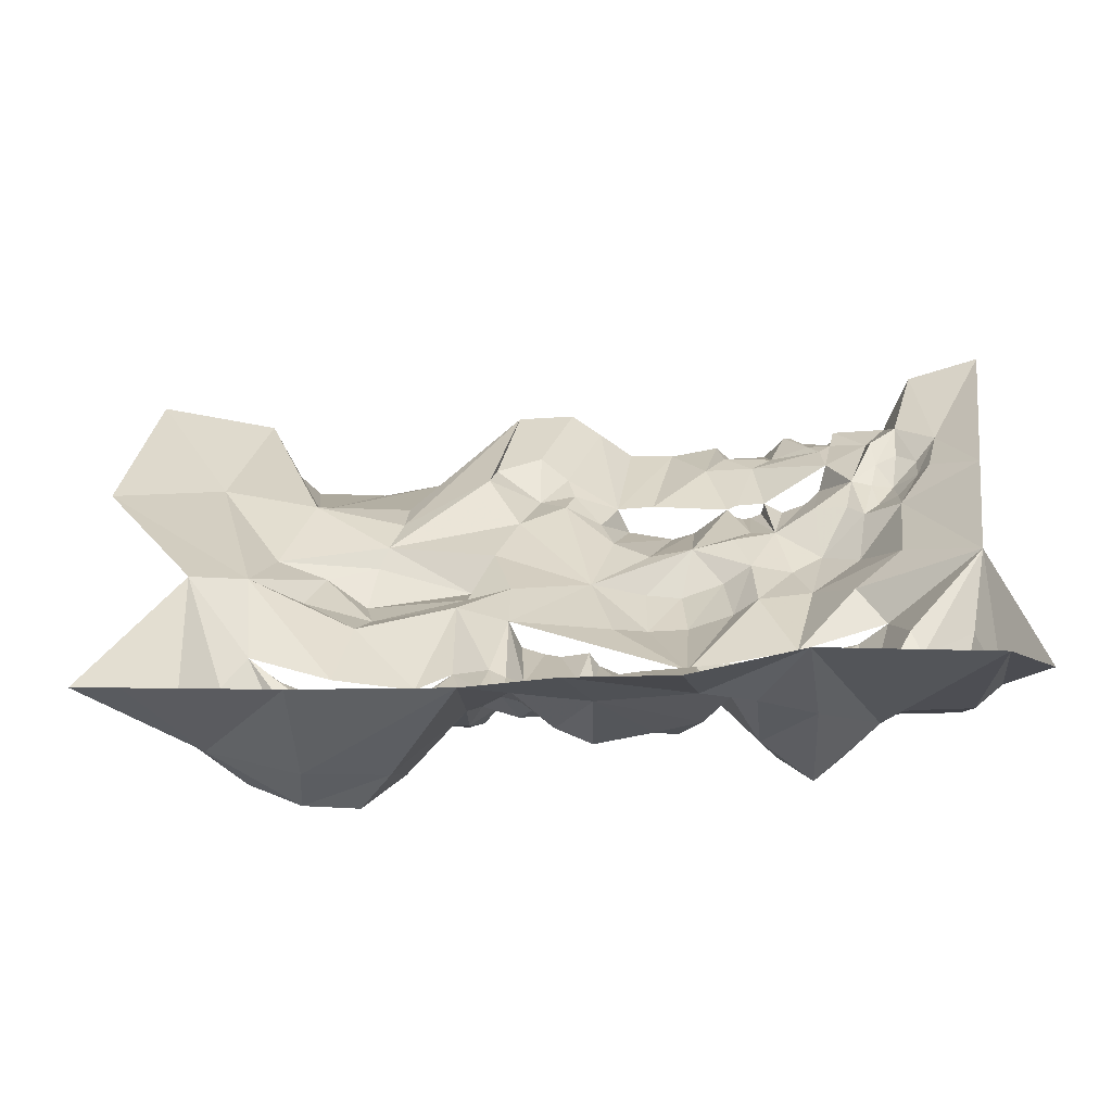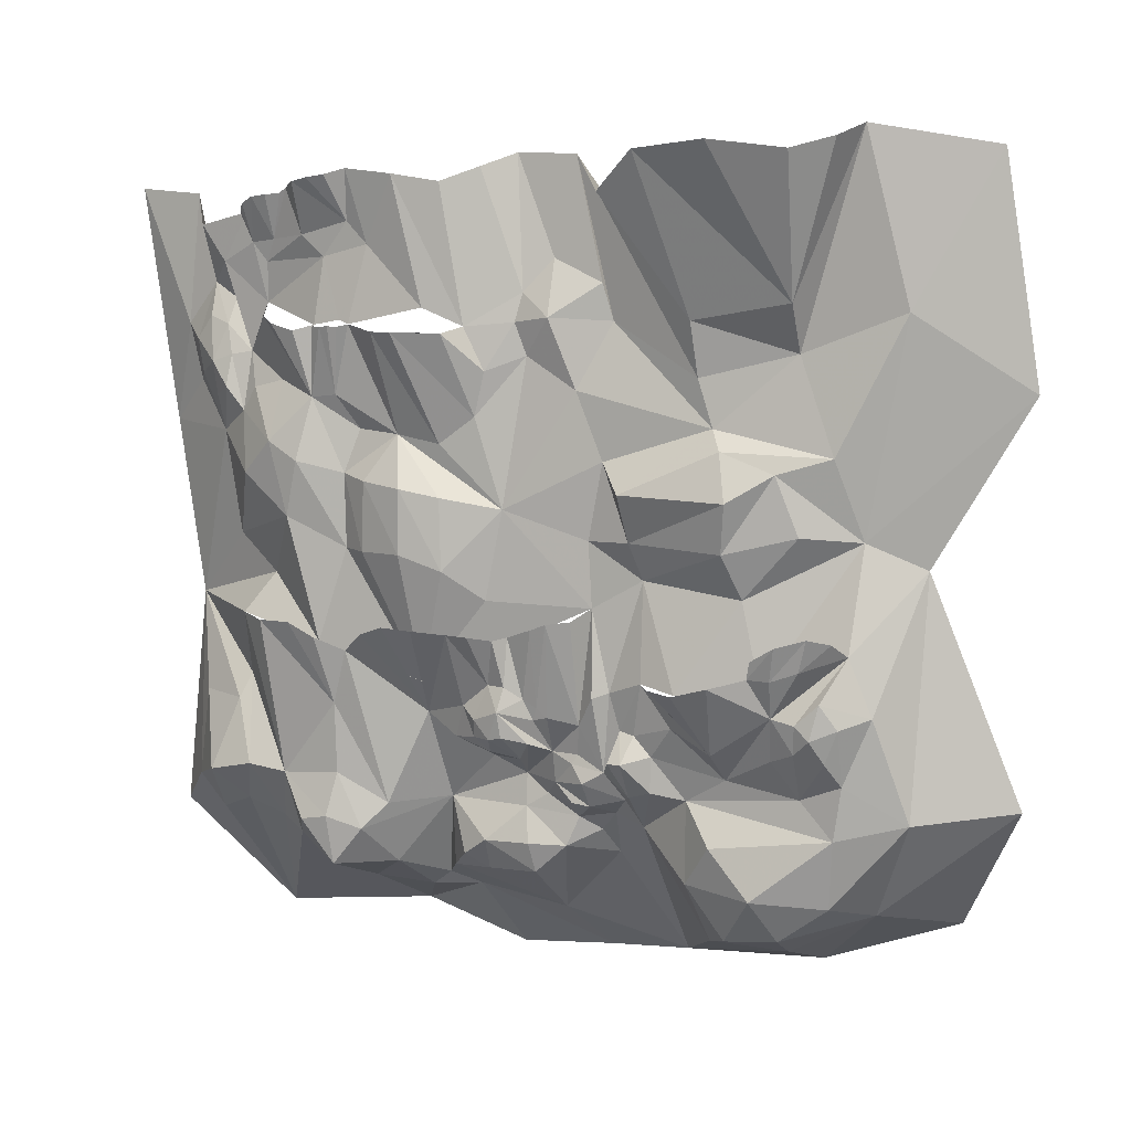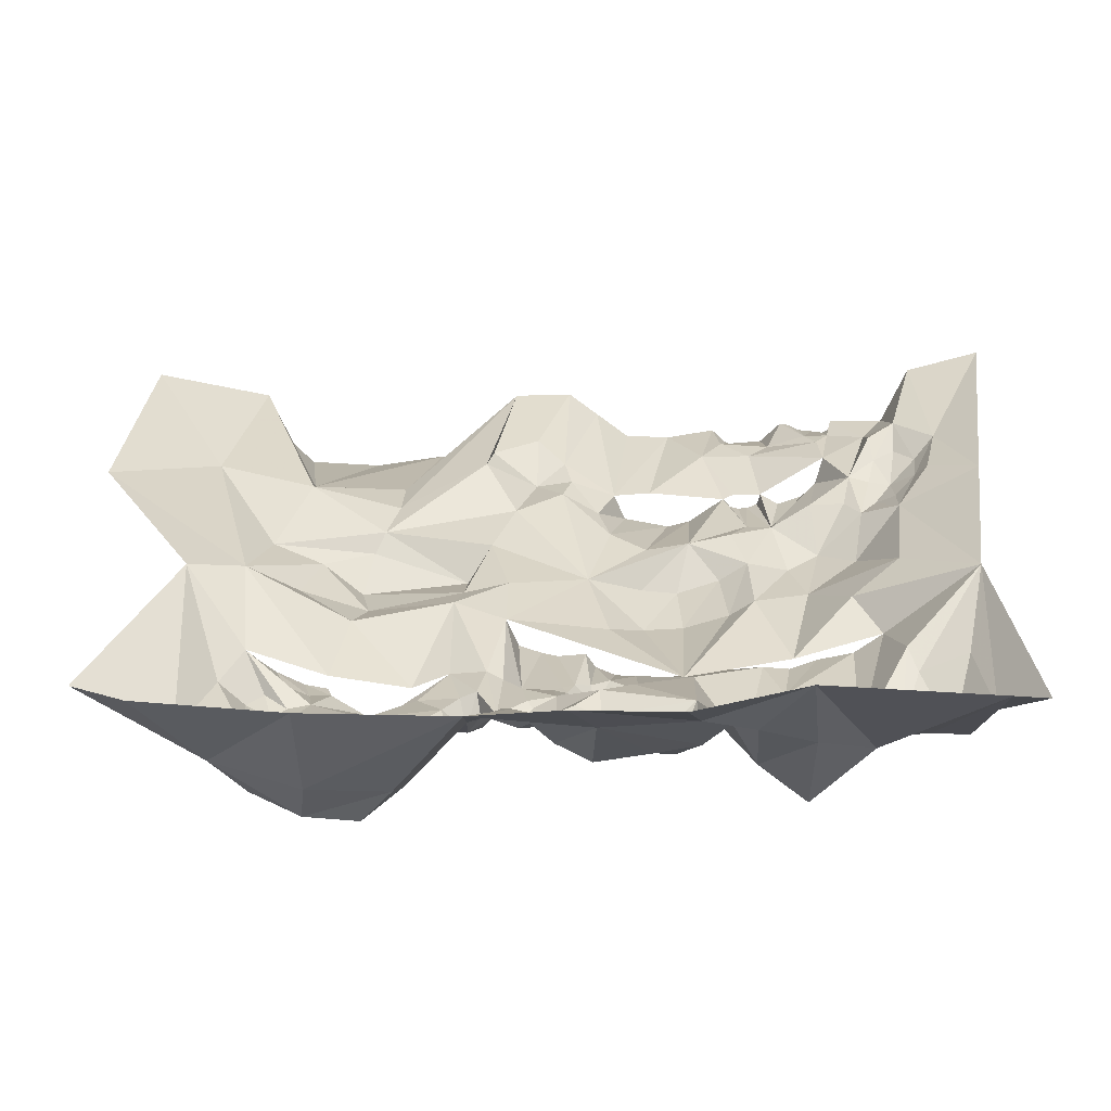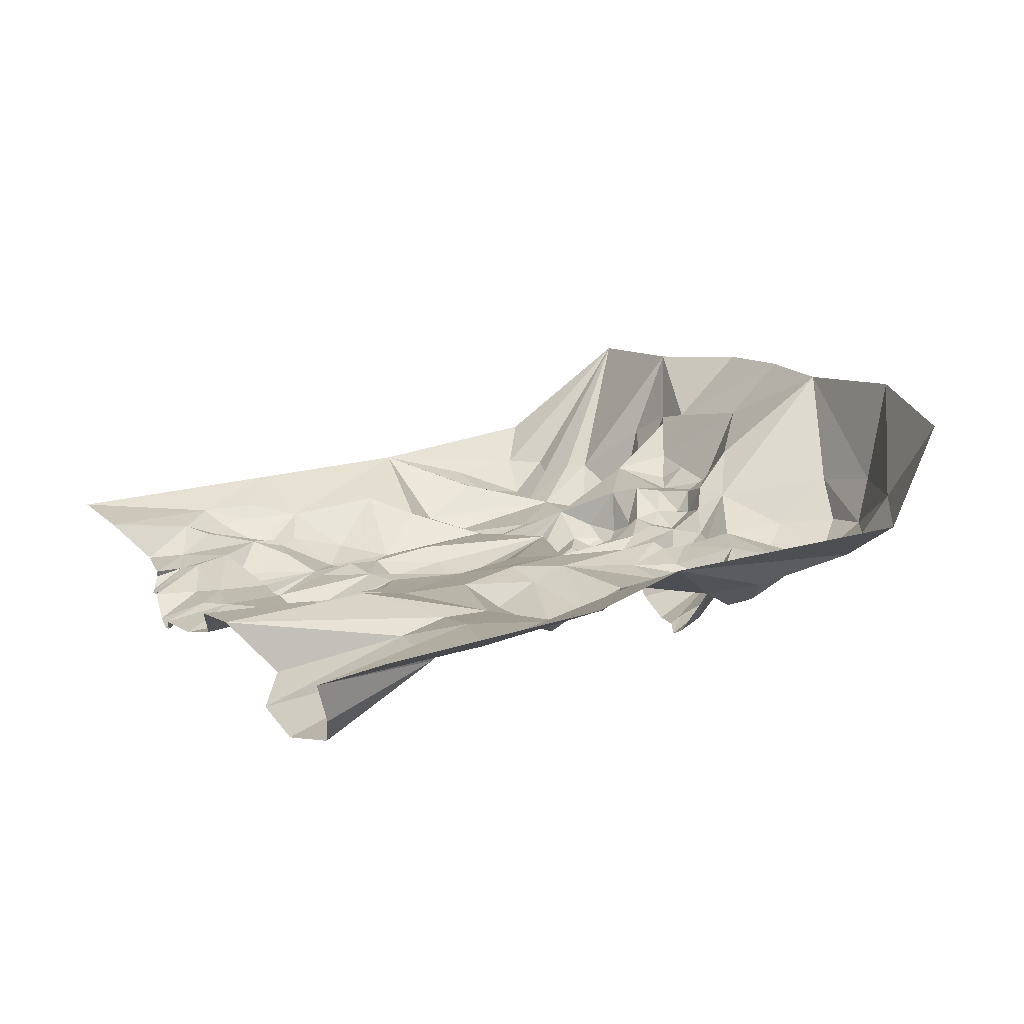
<metadata>
{"format":"obj","ext":"obj","renderer":"f3d","projection":"perspective","resolution":1024,"background":"white","views":[{"elev":-55.8,"azim":-174.2,"up":"+Z"},{"elev":2.5,"azim":26.9,"up":"+Z"},{"elev":-51.9,"azim":-176.4,"up":"+Z"},{"elev":13.1,"azim":61.1,"up":"+Y"}]}
</metadata>
<code>
g storm_bg_clouds_top_40_mesh
v -93.89 72.28 173.7
v -93.15 66.98 184.3
v -89.9 68.76 184.6
v -93.89 72.28 173.7
v -96.9 66.56 183.9
v -93.89 72.28 173.7
v -87.9 68.39 185.9
v -83.51 68.84 174.1
v -96.87 73.89 168.4
v -77.88 69.93 168.6
v -82.09 62.09 186.5
v -83.51 68.84 174.1
v -100.2 72.47 173.2
v -99.8 66.95 182.4
v -93.89 72.28 173.7
v -96.87 73.89 168.4
v -97.89 75.58 158.3
v -80.03 68.83 151.9
v -101.6 68.74 181.4
v -100.2 72.47 173.2
v -102.5 70.1 180.5
v -100.2 72.47 173.2
v -101.8 71.94 180.7
v -100.2 72.47 173.2
v -103.9 77.32 146.3
v -110.1 74.29 168.9
v -95.43 69.6 154.6
v -92.77 74.35 138.8
v -81.91 70.69 134.2
v -91.45 67.08 152.4
v -84.76 66.3 150.4
v -78.97 66.03 151.1
v -76.05 64.88 151.2
v -101.7 75.31 137.1
v -93.57 68.79 123.4
v -105.9 76.28 131.3
v -85.23 68.2 118.3
v -74.38 73.61 115.4
v -75.14 75.85 96.84
v -89.55 70.78 104.6
v -103 72.41 115.5
v -115.4 82.1 126.4
v -112.5 85.28 99.92
v -130.9 94.75 83.95
v -99.56 81.38 90.13
v -83.38 75.89 73.19
v -106.5 77.07 79.87
v -55.64 79.7 63.81
v -68.44 72.04 96.01
v -74.38 73.61 115.4
v -66.65 69.87 113.3
v -59.2 73.84 124.9
v -56.42 68.98 95.42
v -55.39 67.65 111.5
v -46.17 72.29 91.42
v -46.04 71.04 109.4
v -32.31 77.94 106.5
v -37.6 79.12 84.28
v -11.76 85.37 82.72
v -110.4 86.37 63.59
v -96.74 80.38 39.02
v -98.94 72.65 78.26
v -80.25 77.88 57.59
v -89.66 71.02 78.03
v -82.4 71.61 74.35
v -75.54 75.51 71.06
v -68.78 84.98 32.18
v -57.93 86.65 55.7
v -68.75 71.34 75.52
v -61.49 69.36 77.55
v -52.81 68.63 76.94
v -43.7 69.95 76.24
v -80.72 79.89 39.82
v -57.98 99.07 33.06
v -74.6 81.37 25.6
v -43.49 94.84 44.68
v -35.56 97.29 40.41
v -83.19 78.18 28.65
v -31.72 86.19 45.14
v -38.51 83.2 47.01
v -48.21 83.6 50.27
v -44.81 80.77 58.25
v -41.54 80.56 50.65
v -37.38 79.87 63.67
v -38.54 71.15 75.7
v -33.7 74.97 74.77
v -36.7 78.78 50.23
v -31.72 86.19 45.14
v -40.81 78.79 55.05
v -32.56 78.95 63.27
v -33.55 77.03 57.21
v -33.55 77.03 57.21
v -31.46 78.75 75.52
v -33.3 78.67 50.87
v -31.72 86.19 45.14
v -28.81 81.91 60.29
v -33.55 77.03 57.21
v -24.18 76.73 77.6
v -27.05 83.9 55.07
v -25.69 83.08 58.21
v -20.14 76.91 79
v -23.58 84.5 55.77
v -24.88 90.21 47.02
v -33.55 77.03 57.21
v -28.29 83.43 49.27
v -31.72 86.19 45.14
v -16.16 87.09 53.98
v -31.72 86.19 45.14
v -17.61 89.43 46.64
v -10.38 89.13 42.57
v -19.04 89.06 44.28
v -15.84 88.1 39.51
v -24.89 91.8 39.29
v -29.49 97.14 35.57
v -35.48 96.46 32.1
v -45.71 93.5 23.18
v -33.95 94.32 22.93
v -24.66 97.23 22.63
v -33.41 97.45 15.4
v -35.32 118.9 3.308
v -47.5 99.56 15.17
v -52.63 95.45 19.04
v -58.56 101.5 15.12
v -58.28 114.9 8.312
v -65.24 110.9 11.37
v -70.92 93.75 16.16
v -21.32 98.02 30.15
v -29.49 97.14 35.57
v -20.48 92.04 34.24
v -17.13 102.7 26.67
v -12.58 100.9 31.33
v -15.92 92.66 33.53
v -12.58 100.9 31.33
v -29.49 97.14 35.57
v -15.84 88.1 39.51
v -70.85 112.1 7.601
v -58.28 114.9 8.312
v -82.87 131 0.1364
v -55.18 133.9 -9.869
v -84.19 105.3 9.984
v -82.57 80.87 16.31
v -98.76 91.57 22.08
v -124.6 128.3 -3.268
v -90.43 78.18 27.67
v -103.8 91.35 26.23
v -106.7 79.1 40.73
v -112.2 87.44 30.79
v -112.6 83.63 57.11
v -118.9 79.67 38.65
v -121.1 89.26 27.75
v -128.6 89.04 36.12
v -139.4 99.27 27.77
v -125.2 87.79 58.64
v -136.5 91.29 129.5
v -124.4 84.91 139.7
v -127.6 84.01 154.2
v -143.9 86.7 189.9
v -124.3 83.55 187.5
v -117.7 81.75 164.4
v -121.3 80.94 141.3
v -122.1 79.62 149.9
v -117 78.43 155.7
v -114.9 75.77 143.8
v -115.4 78.63 135.2
v -110.3 74.83 137.3
v -114.9 75.77 143.8
v -109.3 75.93 145.5
v -111.3 77.48 153.3
v -114.9 75.77 143.8
v -117 78.43 155.7
v -117.7 81.75 164.4
v -110.5 80.33 160.1
v -110.1 74.29 168.9
v -110.5 80.33 160.1
v -117.7 81.75 164.4
v -115.9 73.08 178.2
v -110.1 74.29 168.9
v -100.2 72.47 173.2
v -96.87 73.89 168.4
v -14.54 79.11 79.72
v -16.16 87.09 53.98
v -16.16 87.09 53.98
v -11.27 84.21 60.96
v -7.281 85.78 62.41
v -5.252 87.47 53.21
v -6.305 82.41 45.66
v -3.537 88.73 37
v -2.471 81.56 45.65
v -5.252 87.47 53.21
v 2.403 88.21 38.44
v -7.476 95.41 35.33
v -4.554 99.8 28.31
v 2.403 88.21 38.44
v 10.35 91.67 36.66
v -15.84 88.1 39.51
v -12.58 100.9 31.33
v 9.832 92.09 16.43
v 18.08 87.02 26.27
v 48.27 90.85 29.37
v 28.77 86.22 14.28
v 10.83 105.1 0.654
v 19.2 94.18 3.026
v 32.41 95.82 3.636
v 45.32 96.08 12.32
v -7.639 134 -7.891
v 30.25 108.4 -0.9334
v 52.76 108.7 9.656
v 28.86 137 -7.666
v 66.88 131.4 5.29
v 88.02 109.9 36.35
v 65.05 96.78 33.33
v 68.41 100.3 92.85
v -15.99 110.7 20.04
v -12.58 100.9 31.33
v -17.13 102.7 26.67
v -29.81 135.1 -8.777
v -58.28 114.9 8.312
v 58.35 89.57 58.81
v 53.17 87.59 73.04
v 50.93 89.48 42.52
v 58.35 89.57 58.81
v 54.9 93.61 99.29
v 32.16 84.93 64.67
v 27.71 84.85 85.68
v 39.75 91.12 38.71
v 48.27 85.08 48.1
v 41.15 83.56 50.15
v 45.82 81.34 53.66
v 21.38 90.11 42.46
v 34.59 85.81 48.06
v 36.51 80.95 58.66
v 41.15 83.56 50.15
v 34.59 85.81 48.06
v 42.27 81.19 57.21
v 41.15 83.56 50.15
v 36.51 80.95 58.66
v 32.74 75.44 68.01
v 38.17 76.05 67.61
v 24.88 70.48 65.84
v 21.19 81.25 49.16
v 21.38 90.11 42.46
v 44.55 77.97 69.75
v 36.51 80.95 58.66
v 15.81 69.95 63.78
v 21.19 81.25 49.16
v 7.822 74.71 64.57
v 36.51 80.95 58.66
v 42.27 81.19 57.21
v 48.21 81.6 62.31
v 45.82 81.34 53.66
v 58.35 89.57 58.81
v 52.02 83.9 56.24
v 48.27 85.08 48.1
v 2.152 83.19 65.17
v 21.19 81.25 49.16
v 9.736 84.02 54.73
v 21.38 90.11 42.46
v 9.736 84.02 54.73
v 3.06 87.32 47.3
v 2.403 88.21 38.44
v -1.044 86.34 52.37
v 9.736 84.02 54.73
v -5.252 87.47 53.21
v 2.152 83.19 65.17
v -7.281 85.78 62.41
v 2.152 83.19 65.17
v 1.601 86.04 89.73
v 11.78 81.01 63.06
v 32.16 84.93 64.67
v 42.26 83.76 100.5
v 54.9 93.61 99.29
v 24.65 79.07 96.43
v 1.601 86.04 89.73
v -0.3935 81.77 98.77
v 37.55 80.62 115.1
v 54.9 93.61 99.29
v 50.38 85.25 118.8
v 27.19 74.95 108.4
v 24.25 79.01 120.5
v 21.38 81.95 125.9
v -0.5188 75.49 110.3
v -7.205 81.86 118.1
v -11.98 83.94 99.07
v 1.601 86.04 89.73
v -13.37 79.96 135.2
v -25.86 78.51 143.6
v -18.48 74.93 152.4
v -5.293 84.07 151.7
v 18.04 80.89 137.7
v -12.71 79.12 191.3
v -6.918 81.26 160.7
v -19.11 80.07 167
v -19.11 80.07 167
v -27.88 77.99 192.3
v 17.65 77.2 151
v 18.04 80.89 137.7
v -1.24 66.02 180.7
v 10.25 60.52 189.2
v 43.04 77.48 154.3
v 29.52 57.78 190.1
v 47.96 62.09 187.5
v 56.29 70.41 190.8
v 59.19 81.41 194.8
v 41.73 85.73 143
v 18.04 80.89 137.7
v 67.7 87.69 152.1
v 88.04 94 189.5
v 54.9 93.61 99.29
v 93.99 101 133.3
v -38.38 75.1 129
v -25.86 78.51 143.6
v -47.76 74.27 122.5
v -60.06 62.54 149.4
v -54.05 61.33 149.1
v -42.23 65.1 148.7
v -48 62.71 148.9
v -35.17 74.14 139.9
v -25.86 78.51 143.6
v -39.65 71.83 150.7
v -28.15 76.58 151.6
v -25.86 78.51 143.6
v -26.37 77.51 158.8
v -19.11 80.07 167
v -35.5 72.89 188.9
v -43.77 67.36 185.2
v -55.53 64.54 187.3
v -49.41 68.65 155.3
v -64.82 68.89 171.1
v -68.53 64.85 189.3
v -69.67 67.92 151.7
v -70.38 68.64 176.9
v -77.88 69.93 168.6
v -72.4 68.27 152.9
v -72.44 61.28 187.6
v -70.38 68.64 176.9
v -77.03 60.42 187.1
v -70.38 68.64 176.9
v -70.38 68.64 176.9
v -83.51 68.84 174.1
v -77.88 69.93 168.6
v -64.86 65.23 150.6
v -59.2 73.84 124.9
v -75.24 71 134.7
v -71.6 65.73 151
v -73.79 64.83 151.2
v -76.05 64.88 151.2
v -70.48 74.96 126.4
v -74.38 73.61 115.4
v -70.48 74.96 126.4
v 44.55 77.97 69.75
v 51.25 81.63 76.19
v 53.17 87.59 73.04
v 47.26 75.96 77.55
v 38.17 76.05 67.61
v 40.36 73.07 75.58
v 32.74 75.44 68.01
v 34.08 74.12 72.28
g storm_bg_clouds_top_40_mesh_0
f 3 2 1
f 2 5 4
f 7 3 6
f 8 7 6
f 8 6 9
f 10 8 9
f 12 11 7
f 5 14 13
f 15 5 13
f 15 13 16
f 10 16 17
f 18 10 17
f 20 14 19
f 22 19 21
f 24 21 23
f 26 25 17
f 17 25 27
f 25 28 27
f 28 29 27
f 29 30 27
f 29 31 30
f 29 18 31
f 29 32 18
f 29 33 32
f 34 28 25
f 34 35 28
f 35 29 28
f 36 34 25
f 34 36 35
f 37 29 35
f 38 29 37
f 38 37 39
f 37 35 40
f 37 40 39
f 36 41 35
f 35 41 40
f 36 42 41
f 43 41 42
f 40 41 43
f 44 43 42
f 44 45 43
f 45 40 43
f 40 45 46
f 40 46 39
f 45 47 46
f 44 47 45
f 39 46 48
f 49 39 48
f 50 39 49
f 51 50 49
f 51 52 50
f 51 49 53
f 53 49 48
f 54 51 53
f 51 54 52
f 55 53 48
f 54 53 55
f 54 56 52
f 56 54 55
f 56 55 57
f 52 56 57
f 58 57 55
f 58 55 48
f 57 58 59
f 58 48 59
f 60 47 44
f 60 61 47
f 62 47 61
f 63 62 61
f 63 64 62
f 63 65 64
f 63 66 65
f 66 63 67
f 66 67 68
f 69 66 68
f 70 69 68
f 71 70 68
f 72 71 68
f 63 61 73
f 63 73 67
f 68 67 74
f 67 75 74
f 75 67 73
f 76 68 74
f 77 76 74
f 78 73 61
f 78 75 73
f 77 79 76
f 79 80 76
f 81 68 76
f 76 80 81
f 82 72 68
f 81 82 68
f 80 83 81
f 81 83 82
f 82 84 72
f 84 85 72
f 86 85 84
f 87 83 80
f 87 80 88
f 83 89 82
f 82 89 84
f 83 87 89
f 90 86 84
f 84 91 90
f 89 92 84
f 89 87 92
f 93 86 90
f 87 94 92
f 94 87 95
f 96 93 90
f 90 97 96
f 98 93 96
f 96 92 99
f 100 98 96
f 99 100 96
f 101 98 100
f 102 100 99
f 102 101 100
f 103 102 99
f 99 104 103
f 105 104 94
f 104 105 103
f 105 94 106
f 107 101 102
f 107 102 103
f 103 105 77
f 105 108 77
f 107 103 109
f 107 109 110
f 109 111 110
f 109 103 111
f 111 112 110
f 111 113 112
f 111 103 113
f 103 77 113
f 114 113 77
f 114 77 115
f 77 74 115
f 74 116 115
f 116 117 115
f 117 118 115
f 117 116 119
f 117 119 118
f 118 119 120
f 116 121 119
f 119 121 120
f 116 122 121
f 74 122 116
f 122 123 121
f 121 123 120
f 74 123 122
f 123 124 120
f 123 125 124
f 74 125 123
f 74 126 125
f 75 126 74
f 118 127 115
f 127 128 115
f 127 129 128
f 118 130 127
f 130 131 127
f 129 127 132
f 132 127 133
f 129 132 113
f 129 113 134
f 132 135 113
f 126 136 125
f 136 137 125
f 136 138 137
f 138 139 137
f 140 136 126
f 140 138 136
f 141 140 126
f 75 141 126
f 78 141 75
f 140 142 138
f 140 141 142
f 142 143 138
f 78 144 141
f 144 142 141
f 144 78 61
f 144 61 142
f 61 145 142
f 143 142 145
f 61 146 145
f 146 61 60
f 143 145 147
f 146 147 145
f 148 146 60
f 148 60 44
f 146 149 147
f 148 149 146
f 150 143 147
f 150 147 149
f 150 151 143
f 151 150 149
f 151 152 143
f 152 151 44
f 148 153 149
f 151 149 153
f 153 148 44
f 151 153 44
f 154 44 42
f 155 154 42
f 155 156 154
f 156 157 154
f 157 156 158
f 156 159 158
f 155 160 156
f 155 42 160
f 156 161 159
f 160 161 156
f 161 162 159
f 161 163 162
f 160 163 161
f 160 164 163
f 42 164 160
f 165 164 42
f 165 166 164
f 36 165 42
f 167 166 165
f 167 165 36
f 25 167 36
f 168 167 25
f 168 169 167
f 168 170 169
f 171 170 168
f 172 171 168
f 172 168 25
f 174 25 173
f 175 174 173
f 175 173 176
f 158 175 176
f 23 176 177
f 178 23 177
f 178 177 17
f 178 17 179
f 101 181 180
f 59 180 182
f 183 59 182
f 183 182 110
f 184 59 183
f 184 183 110
f 185 184 110
f 185 110 186
f 186 110 187
f 186 187 188
f 189 186 188
f 187 190 188
f 110 191 187
f 191 192 187
f 193 187 192
f 193 192 194
f 195 191 110
f 195 132 191
f 132 196 191
f 196 192 191
f 192 197 194
f 197 198 194
f 198 199 194
f 197 200 198
f 198 200 199
f 197 192 201
f 197 202 200
f 202 197 201
f 202 203 200
f 202 201 203
f 204 199 200
f 204 200 203
f 201 192 205
f 201 206 203
f 201 205 206
f 204 203 207
f 203 206 207
f 205 208 206
f 207 206 208
f 209 207 208
f 209 210 207
f 204 207 211
f 210 211 207
f 199 204 211
f 212 211 210
f 192 213 205
f 214 213 192
f 214 215 213
f 215 118 213
f 118 120 213
f 213 120 205
f 120 216 205
f 120 217 216
f 217 139 216
f 212 218 211
f 212 219 218
f 199 211 220
f 221 220 211
f 219 212 222
f 223 219 222
f 223 222 224
f 199 220 225
f 199 225 194
f 225 220 226
f 227 225 226
f 227 226 228
f 229 194 225
f 230 229 225
f 230 231 229
f 233 225 232
f 235 228 234
f 233 235 236
f 235 234 236
f 236 238 237
f 231 237 239
f 240 231 239
f 240 241 231
f 243 242 238
f 245 239 244
f 245 244 246
f 219 242 247
f 219 247 248
f 249 219 248
f 249 248 250
f 251 219 249
f 252 249 250
f 252 251 249
f 252 250 253
f 251 252 220
f 252 253 220
f 255 246 254
f 256 255 254
f 258 257 255
f 258 259 257
f 259 194 257
f 259 260 194
f 259 188 260
f 261 188 259
f 262 254 261
f 262 261 259
f 261 263 188
f 264 263 261
f 266 265 263
f 265 266 267
f 265 267 59
f 266 268 267
f 267 268 224
f 268 269 224
f 271 270 224
f 270 272 224
f 224 272 273
f 272 274 273
f 272 270 275
f 275 270 276
f 277 275 276
f 278 272 275
f 278 274 272
f 278 275 279
f 279 275 277
f 280 279 277
f 279 281 278
f 281 274 278
f 281 279 280
f 274 281 282
f 282 281 280
f 283 274 282
f 283 284 274
f 283 59 284
f 57 59 283
f 57 283 282
f 285 282 280
f 282 285 57
f 285 286 57
f 285 287 286
f 285 280 288
f 285 288 287
f 289 288 280
f 289 290 288
f 291 287 288
f 290 291 288
f 291 292 287
f 291 290 292
f 294 293 290
f 290 296 295
f 290 295 297
f 297 295 298
f 295 299 298
f 298 299 300
f 301 300 299
f 302 301 299
f 303 302 299
f 304 299 295
f 303 299 304
f 305 304 295
f 305 280 304
f 277 304 280
f 303 304 306
f 306 304 277
f 303 306 307
f 306 277 308
f 307 306 309
f 309 306 308
f 309 308 212
f 57 311 310
f 312 57 310
f 312 52 57
f 313 52 312
f 314 313 312
f 314 312 310
f 310 315 314
f 315 316 314
f 310 317 315
f 318 317 310
f 317 319 315
f 320 319 317
f 321 320 317
f 321 287 320
f 322 320 287
f 322 319 320
f 323 322 287
f 323 294 322
f 294 324 322
f 322 324 319
f 324 325 319
f 325 326 319
f 326 327 319
f 327 326 328
f 326 329 328
f 328 330 327
f 328 329 331
f 328 331 332
f 328 332 333
f 328 333 330
f 332 18 333
f 335 329 334
f 337 334 336
f 338 336 11
f 339 338 11
f 339 340 338
f 342 341 330
f 342 313 341
f 342 330 343
f 343 330 344
f 343 344 345
f 343 345 346
f 342 343 347
f 343 346 29
f 29 347 343
f 348 347 29
f 52 349 348
f 352 351 350
f 351 353 350
f 350 353 354
f 353 355 354
f 354 355 356
f 355 357 356

</code>
